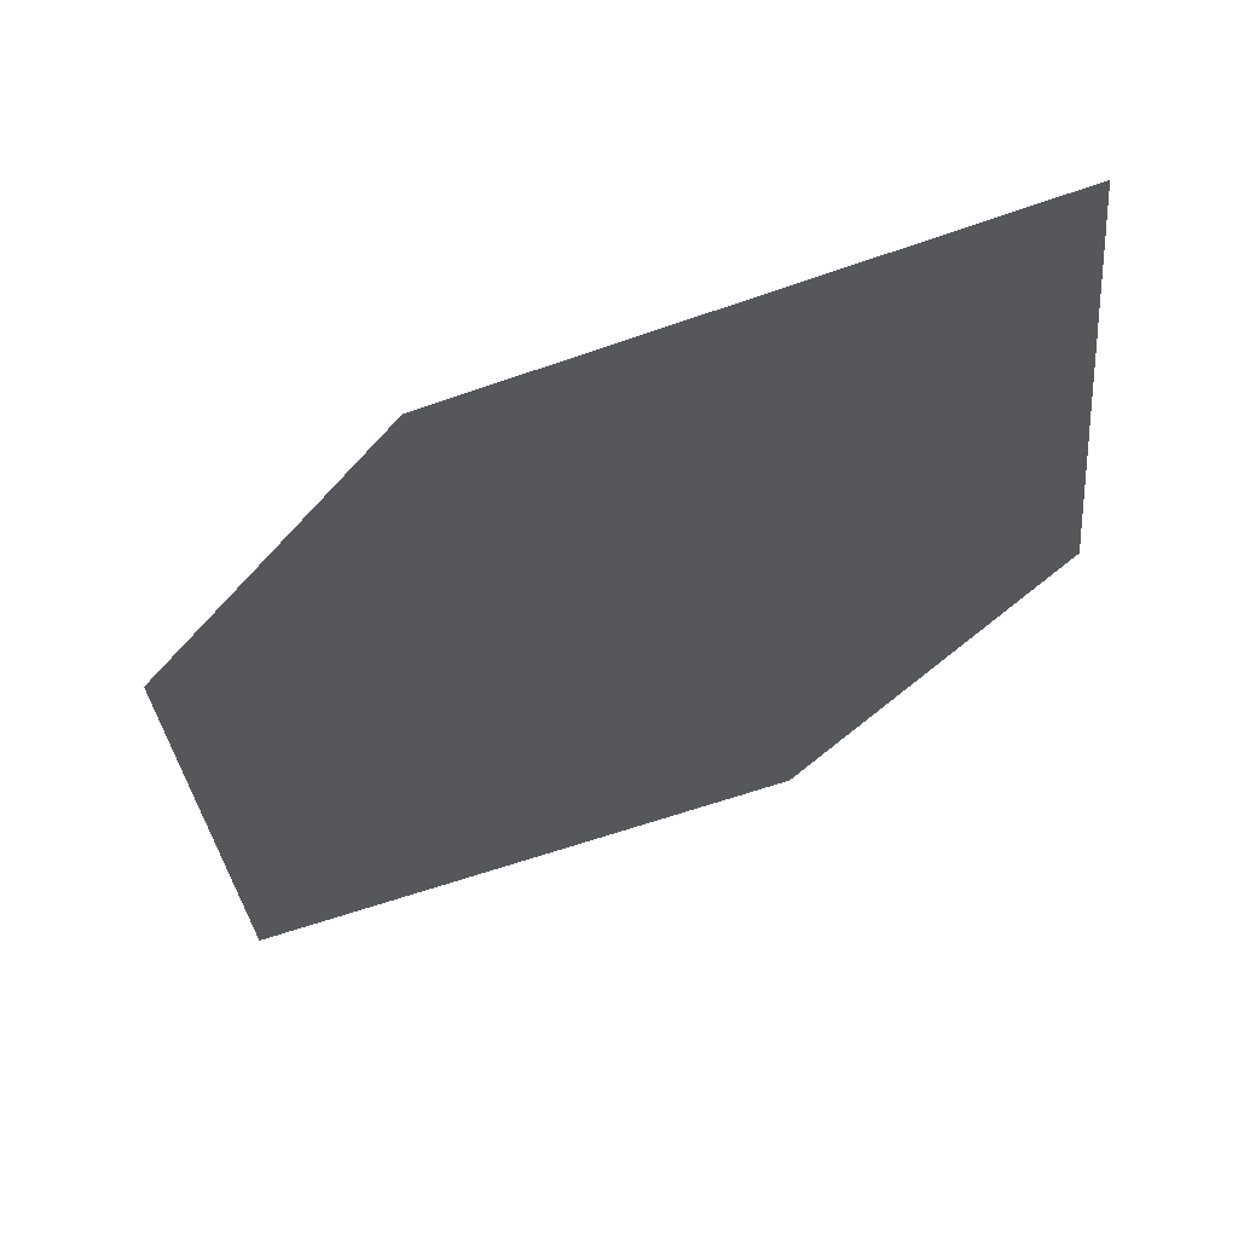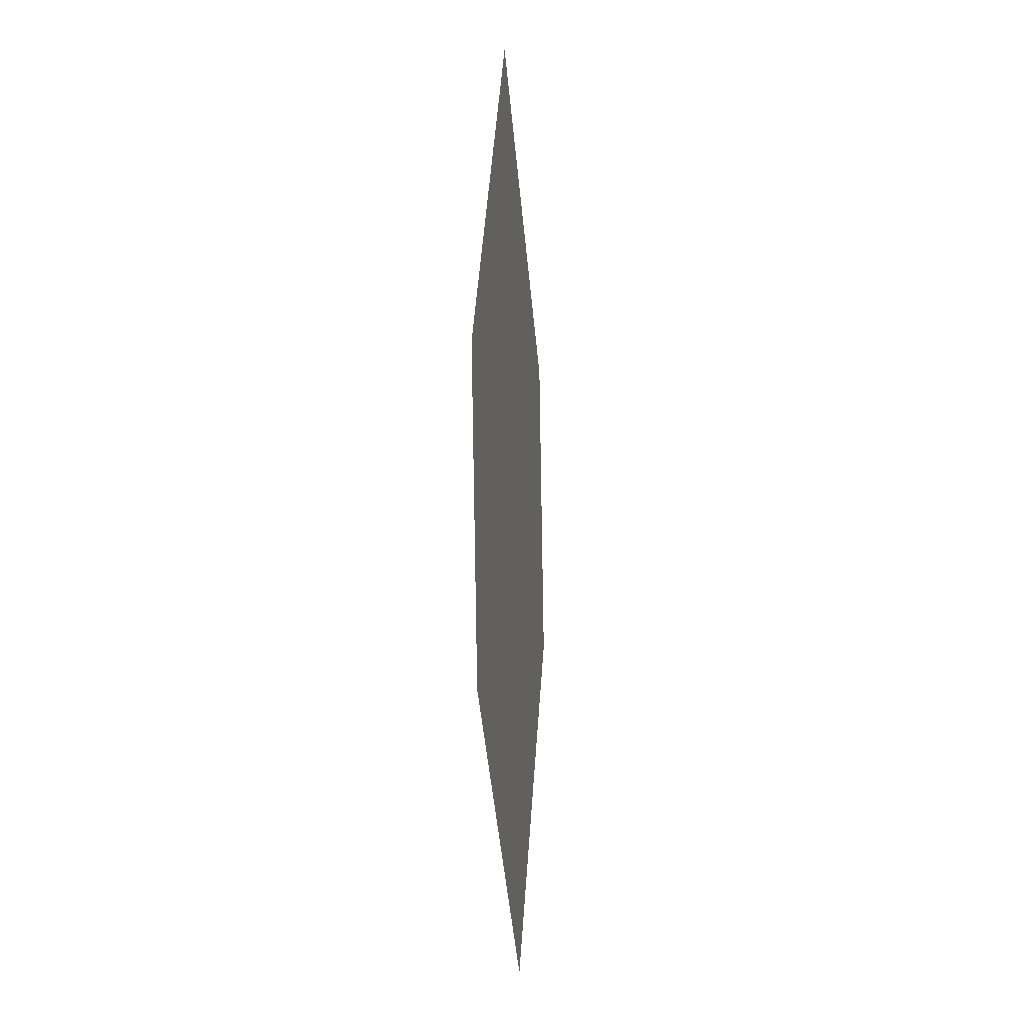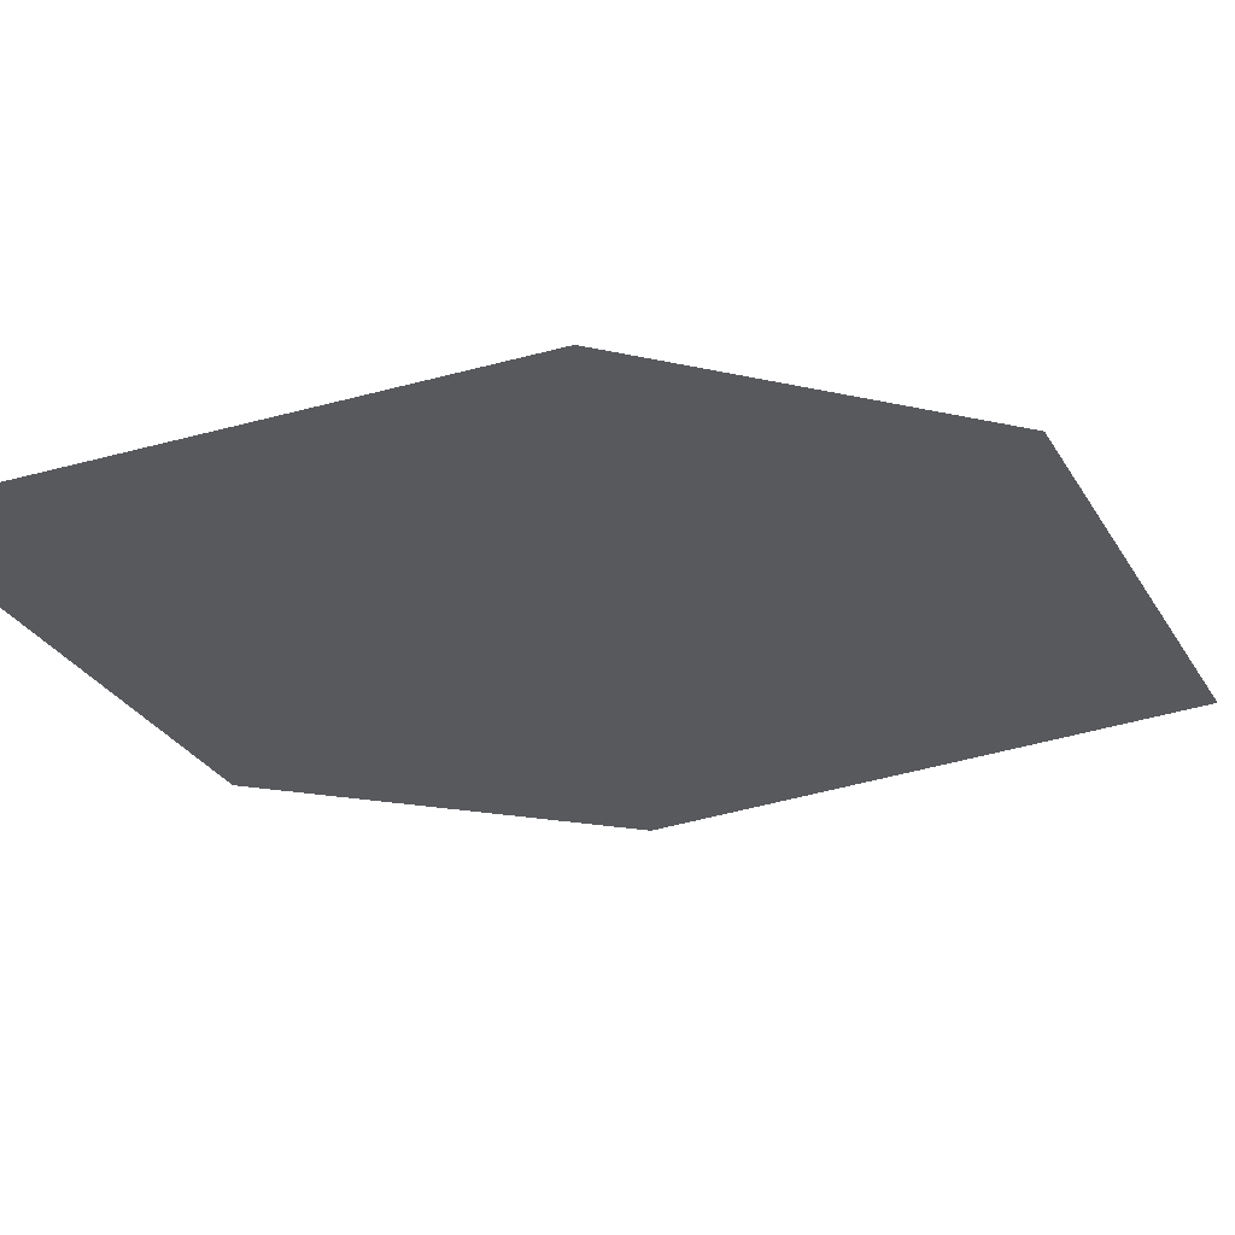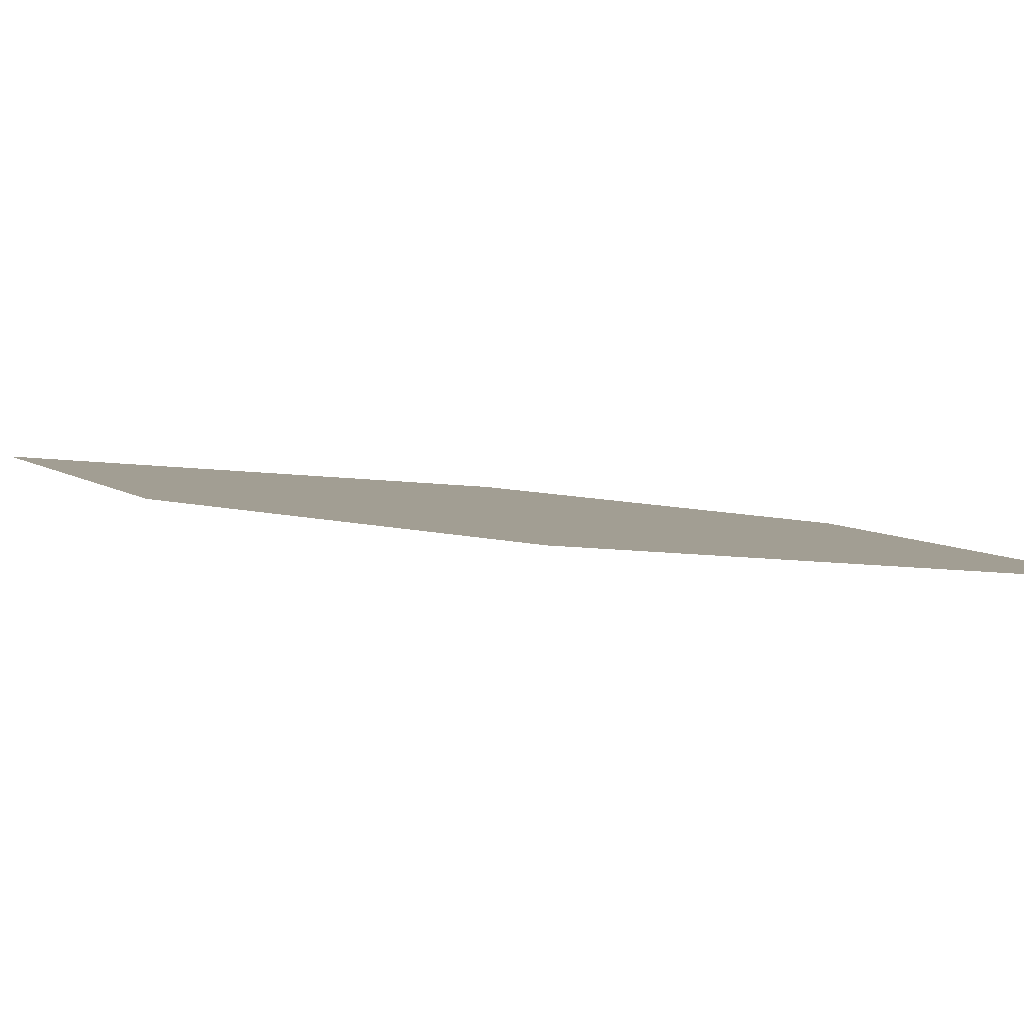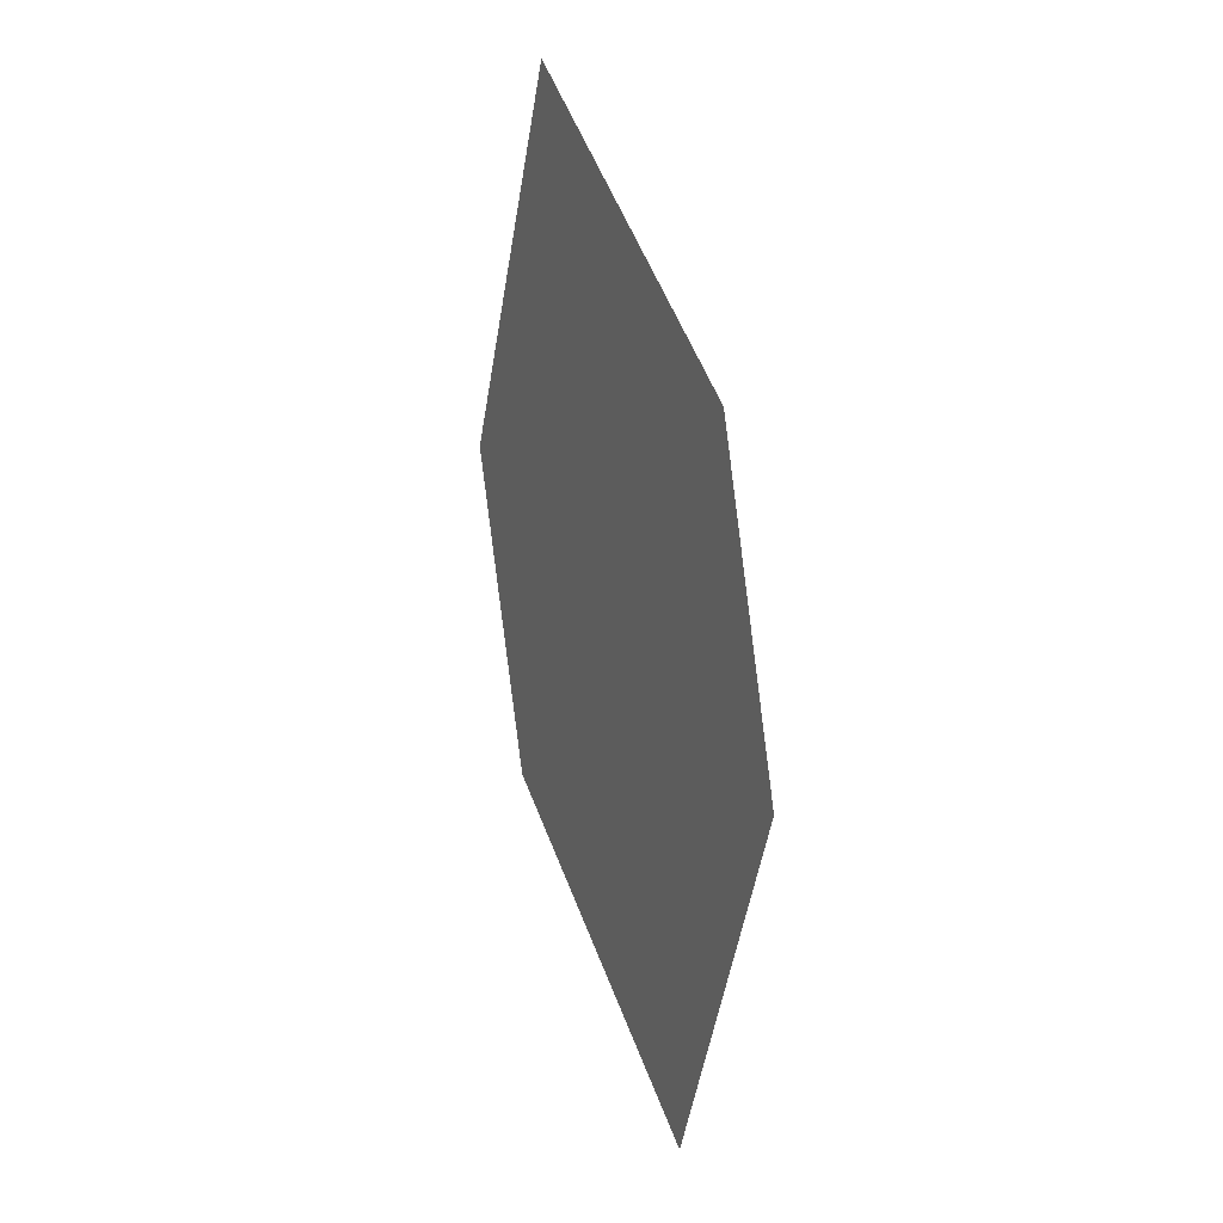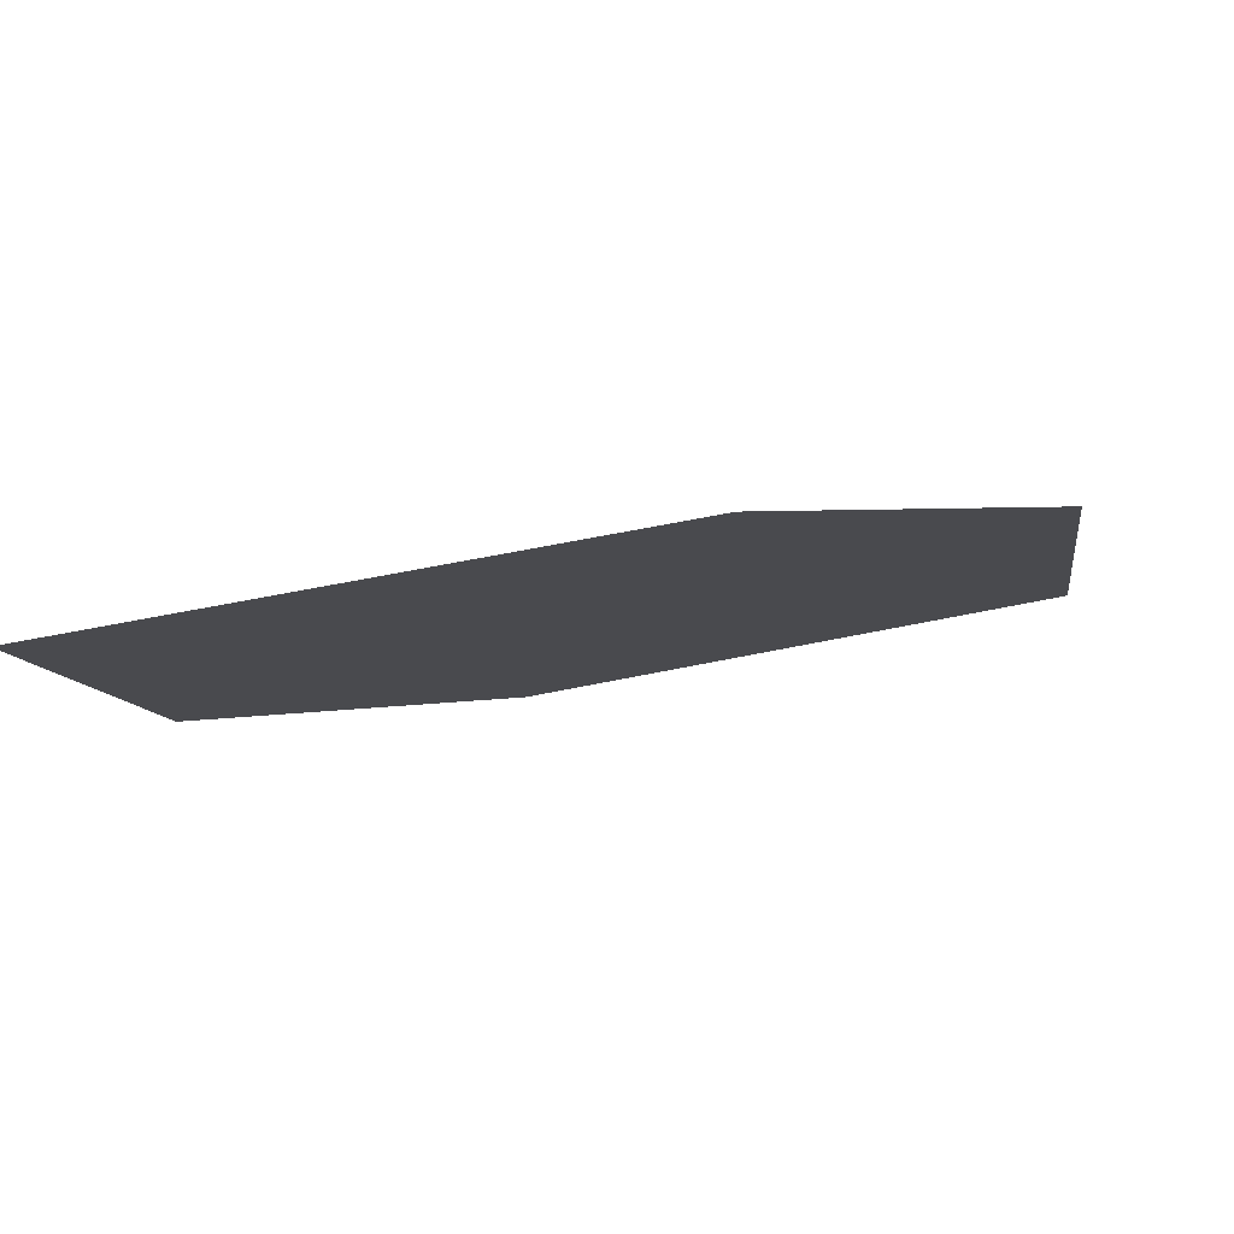
<metadata>
{"format":"obj","ext":"obj","renderer":"f3d","projection":"perspective","resolution":1024,"background":"white","views":[{"elev":-38.7,"azim":-47.5,"up":"+Z"},{"elev":-13.9,"azim":83.8,"up":"+Y"},{"elev":-20.1,"azim":47.0,"up":"+Z"},{"elev":17.2,"azim":103.7,"up":"+Z"},{"elev":16.1,"azim":-129.9,"up":"+Y"},{"elev":-0.8,"azim":29.6,"up":"+Z"}]}
</metadata>
<code>
o leaves.133
v 0.2256 0.08365 1.237
v 0.264 0.1134 1.246
v 0.2542 0.1958 1.242
v 0.2064 0.1287 1.232
v 0.2159 0.1661 1.233
v 0.2735 0.1507 1.248
f 1 2 6 3
f 1 3 5 4

</code>
